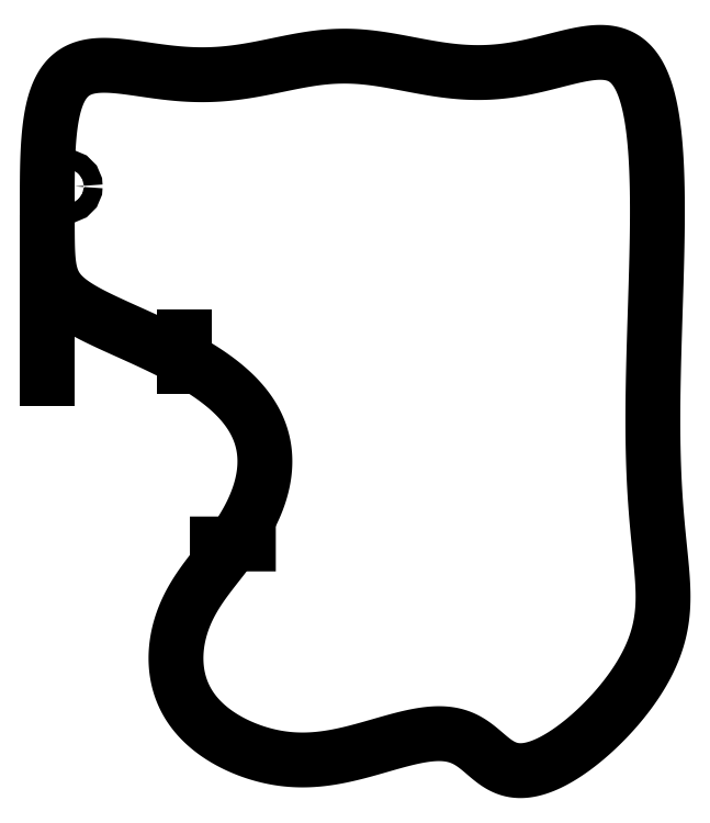
<metadata>
{"format":"dxf","ext":"dxf","renderer":"ezdxf+matplotlib","layout":"modelspace","background":"white","min_lineweight":24,"dpi":150}
</metadata>
<code>
0
SECTION
2
ENTITIES
0
CIRCLE
8
0
10
3
20
31
30
0
40
1.5
210
0
220
-0
230
1
0
SPLINE
8
0
70
6
71
5
72
106
73
100
74
0
42
1e-09
43
1e-10
44
1e-10
40
0
40
0
40
0
40
0
40
0
40
0
40
0.01053
40
0.02105
40
0.03158
40
0.04211
40
0.05263
40
0.06316
40
0.07368
40
0.08421
40
0.09474
40
0.1053
40
0.1158
40
0.1263
40
0.1368
40
0.1474
40
0.1579
40
0.1684
40
0.1789
40
0.1895
40
0.2
40
0.2105
40
0.2211
40
0.2316
40
0.2421
40
0.2526
40
0.2632
40
0.2737
40
0.2842
40
0.2947
40
0.3053
40
0.3158
40
0.3263
40
0.3368
40
0.3474
40
0.3579
40
0.3684
40
0.3789
40
0.3895
40
0.4
40
0.4105
40
0.4211
40
0.4316
40
0.4421
40
0.4526
40
0.4632
40
0.4737
40
0.4842
40
0.4947
40
0.5053
40
0.5158
40
0.5263
40
0.5368
40
0.5474
40
0.5579
40
0.5684
40
0.5789
40
0.5895
40
0.6
40
0.6105
40
0.6211
40
0.6316
40
0.6421
40
0.6526
40
0.6632
40
0.6737
40
0.6842
40
0.6947
40
0.7053
40
0.7158
40
0.7263
40
0.7368
40
0.7474
40
0.7579
40
0.7684
40
0.7789
40
0.7895
40
0.8
40
0.8105
40
0.8211
40
0.8316
40
0.8421
40
0.8526
40
0.8632
40
0.8737
40
0.8842
40
0.8947
40
0.9053
40
0.9158
40
0.9263
40
0.9368
40
0.9474
40
0.9579
40
0.9684
40
0.9789
40
0.9895
40
1
40
1
40
1
40
1
40
1
40
1
41
1
41
1
41
1
41
1
41
1
41
1
41
1
41
1
41
1
41
1
41
1
41
1
41
1
41
1
41
1
41
1
41
1
41
1
41
1
41
1
41
1
41
1
41
1
41
1
41
1
41
1
41
1
41
1
41
1
41
1
41
1
41
1
41
1
41
1
41
1
41
1
41
1
41
1
41
1
41
1
41
1
41
1
41
1
41
1
41
1
41
1
41
1
41
1
41
1
41
1
41
1
41
1
41
1
41
1
41
1
41
1
41
1
41
1
41
1
41
1
41
1
41
1
41
1
41
1
41
1
41
1
41
1
41
1
41
1
41
1
41
1
41
1
41
1
41
1
41
1
41
1
41
1
41
1
41
1
41
1
41
1
41
1
41
1
41
1
41
1
41
1
41
1
41
1
41
1
41
1
41
1
41
1
41
1
41
1
41
1
41
1
41
1
41
1
41
1
41
1
10
-3.166e-15
20
29.25
30
0
10
-3.256e-15
20
30.26
30
0
10
0.003628
20
32.31
30
0
10
0.03272
20
35.46
30
0
10
0.2141
20
39.56
30
0
10
0.8721
20
44.03
30
0
10
2.159
20
47.47
30
0
10
4.205
20
49.66
30
0
10
7.061
20
50.62
30
0
10
10.65
20
50.58
30
0
10
14.79
20
49.97
30
0
10
19.29
20
49.27
30
0
10
23.93
20
48.87
30
0
10
28.54
20
49.02
30
0
10
33.03
20
49.67
30
0
10
37.38
20
50.61
30
0
10
41.62
20
51.51
30
0
10
45.81
20
52.05
30
0
10
50.01
20
52.05
30
0
10
54.29
20
51.49
30
0
10
58.66
20
50.62
30
0
10
63.16
20
49.75
30
0
10
67.75
20
49.23
30
0
10
72.38
20
49.3
30
0
10
76.98
20
50.03
30
0
10
81.41
20
51.16
30
0
10
85.52
20
52.28
30
0
10
89.18
20
52.85
30
0
10
92.26
20
52.38
30
0
10
94.67
20
50.49
30
0
10
96.43
20
47.06
30
0
10
97.56
20
42.15
30
0
10
98.16
20
35.98
30
0
10
98.35
20
28.87
30
0
10
98.26
20
21.19
30
0
10
98.02
20
13.32
30
0
10
97.75
20
5.592
30
0
10
97.57
20
-1.739
30
0
10
97.52
20
-8.514
30
0
10
97.65
20
-14.64
30
0
10
97.96
20
-20.11
30
0
10
98.39
20
-24.96
30
0
10
98.86
20
-29.27
30
0
10
99.22
20
-33.19
30
0
10
99.28
20
-36.9
30
0
10
98.79
20
-40.57
30
0
10
97.55
20
-44.37
30
0
10
95.43
20
-48.35
30
0
10
92.42
20
-52.45
30
0
10
88.72
20
-56.4
30
0
10
84.69
20
-59.8
30
0
10
80.72
20
-62.23
30
0
10
77.17
20
-63.38
30
0
10
74.26
20
-63.14
30
0
10
71.95
20
-61.74
30
0
10
69.92
20
-59.79
30
0
10
67.73
20
-58.04
30
0
10
65.02
20
-57.06
30
0
10
61.69
20
-57.05
30
0
10
57.83
20
-57.83
30
0
10
53.69
20
-59.05
30
0
10
49.52
20
-60.28
30
0
10
45.5
20
-61.16
30
0
10
41.68
20
-61.53
30
0
10
38.05
20
-61.34
30
0
10
34.56
20
-60.62
30
0
10
31.2
20
-59.43
30
0
10
28.03
20
-57.78
30
0
10
25.22
20
-55.68
30
0
10
22.96
20
-53.12
30
0
10
21.41
20
-50.12
30
0
10
20.65
20
-46.81
30
0
10
20.65
20
-43.38
30
0
10
21.32
20
-40.04
30
0
10
22.53
20
-36.96
30
0
10
24.14
20
-34.18
30
0
10
26.03
20
-31.6
30
0
10
28.08
20
-29.05
30
0
10
30.17
20
-26.33
30
0
10
32.14
20
-23.32
30
0
10
33.79
20
-20.04
30
0
10
34.9
20
-16.55
30
0
10
35.28
20
-12.98
30
0
10
34.77
20
-9.458
30
0
10
33.29
20
-6.094
30
0
10
30.83
20
-2.949
30
0
10
27.48
20
-0.05828
30
0
10
23.4
20
2.569
30
0
10
18.83
20
4.942
30
0
10
14.13
20
7.083
30
0
10
9.695
20
9.036
30
0
10
5.889
20
10.88
30
0
10
2.997
20
12.72
30
0
10
1.155
20
14.74
30
0
10
0.264
20
17.17
30
0
10
0.00121
20
20.3
30
0
10
0.007179
20
23.49
30
0
10
0.003628
20
26.27
30
0
10
-3.075e-15
20
28.24
30
0
10
-3.166e-15
20
29.25
30
0
0
LINE
8
0
10
27.4
20
-26.6
30
-5.551e-16
11
32.4
21
-26.6
31
-5.551e-16
0
LINE
8
0
10
22.1
20
6.75
30
-5.551e-16
11
22.1
21
2
31
-5.551e-16
0
LINE
8
0
10
-2.637e-15
20
22
30
-5.551e-16
11
0
21
-9.854e-10
31
-5.551e-16
0
ENDSEC
0
EOF

</code>
